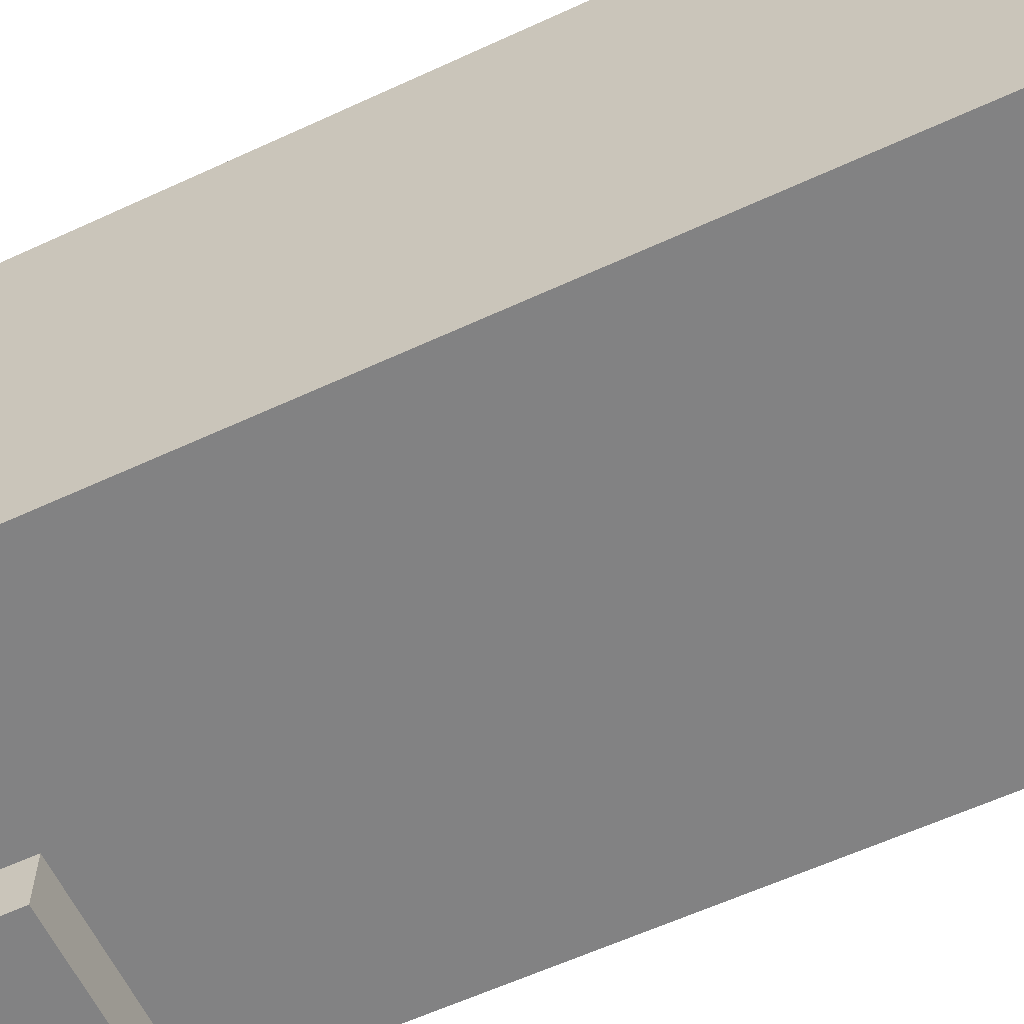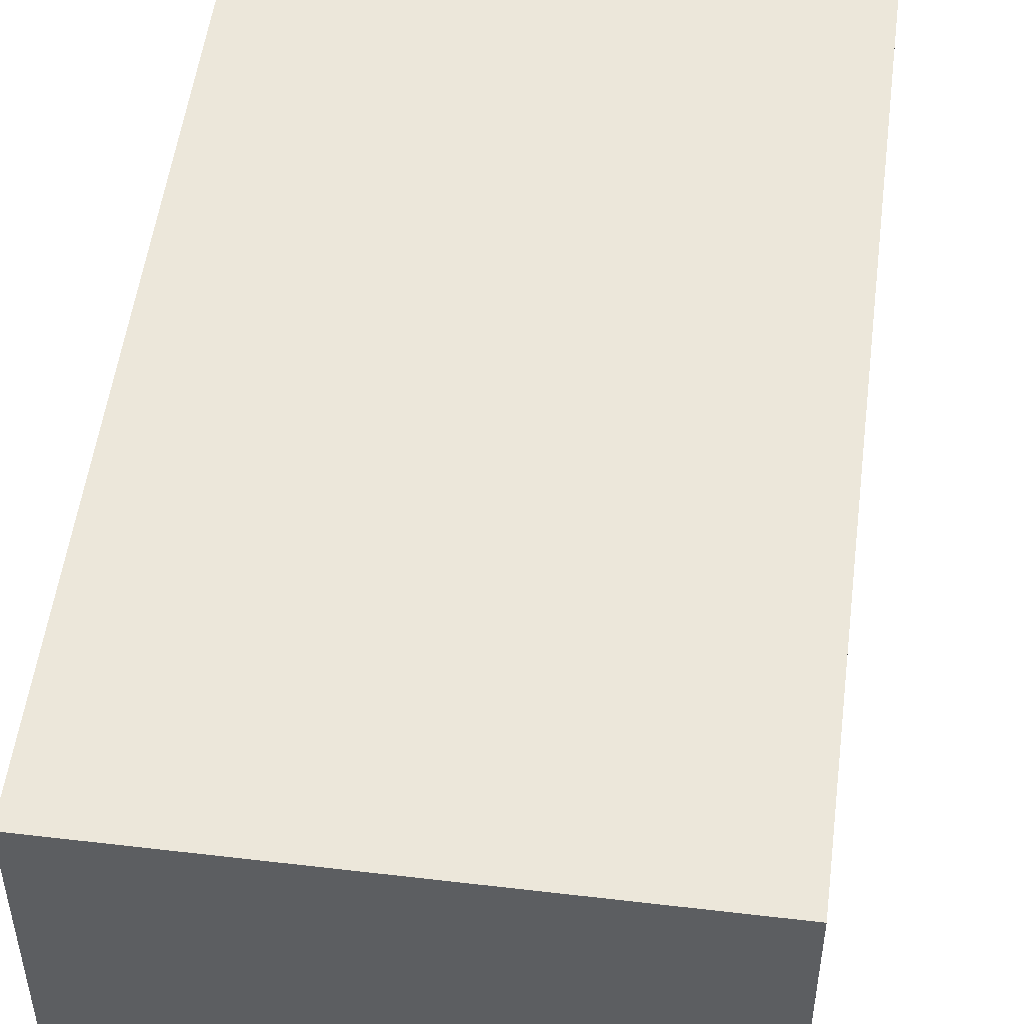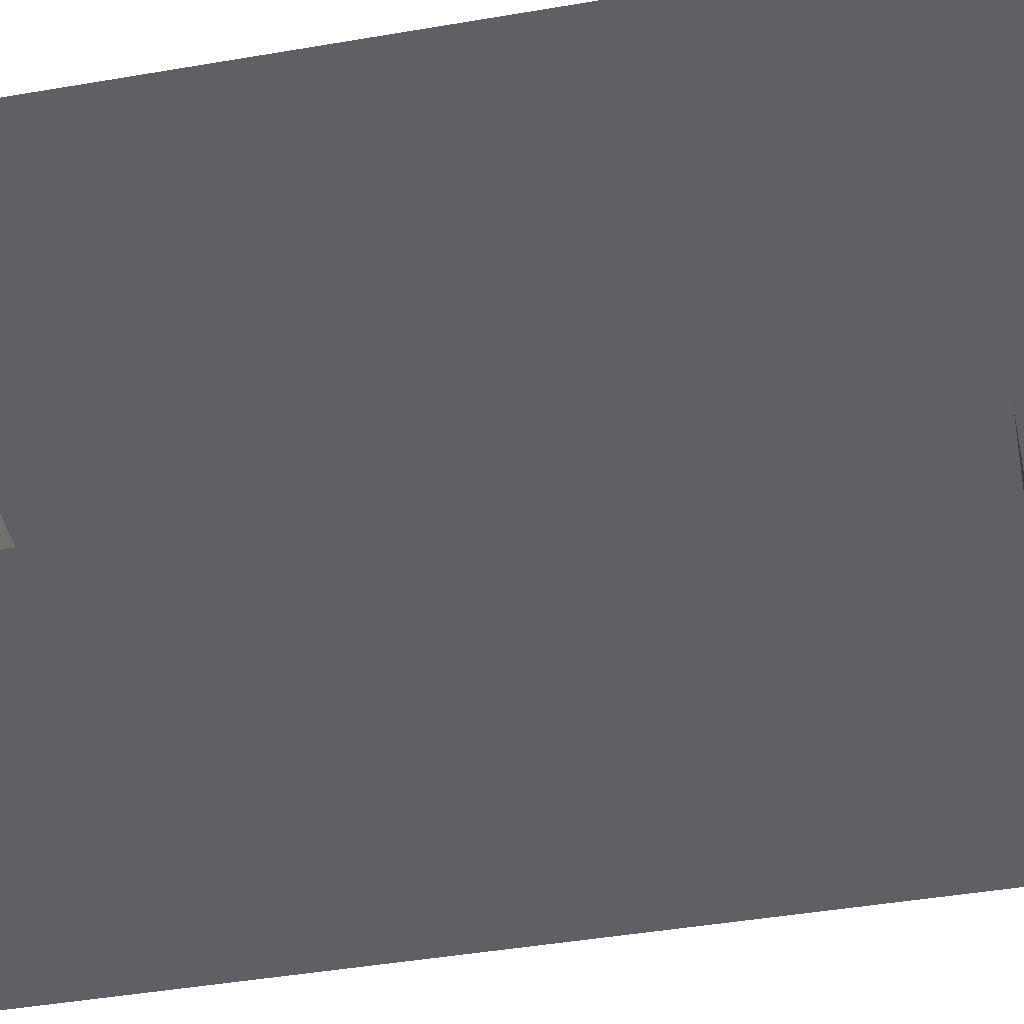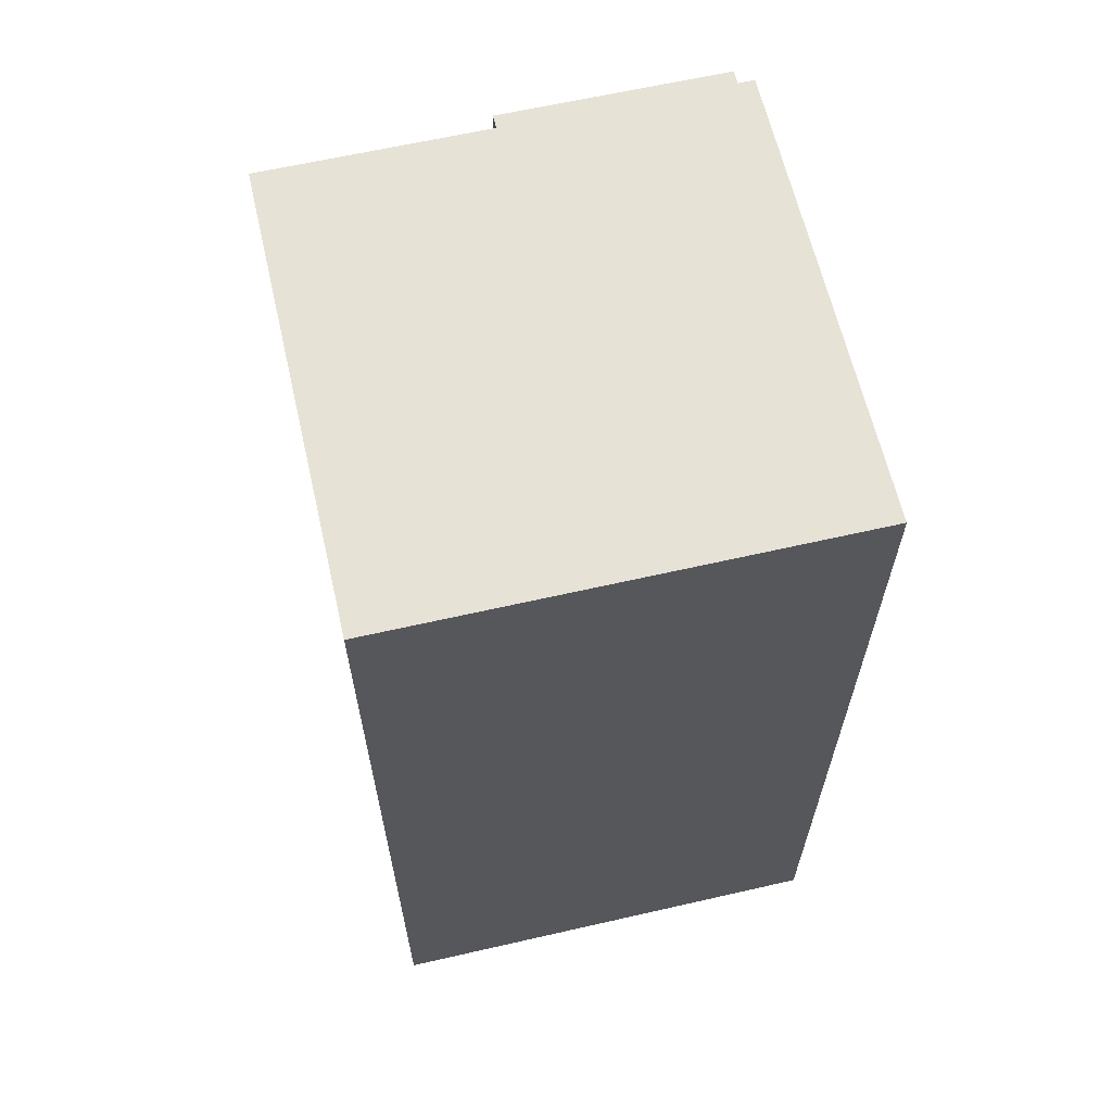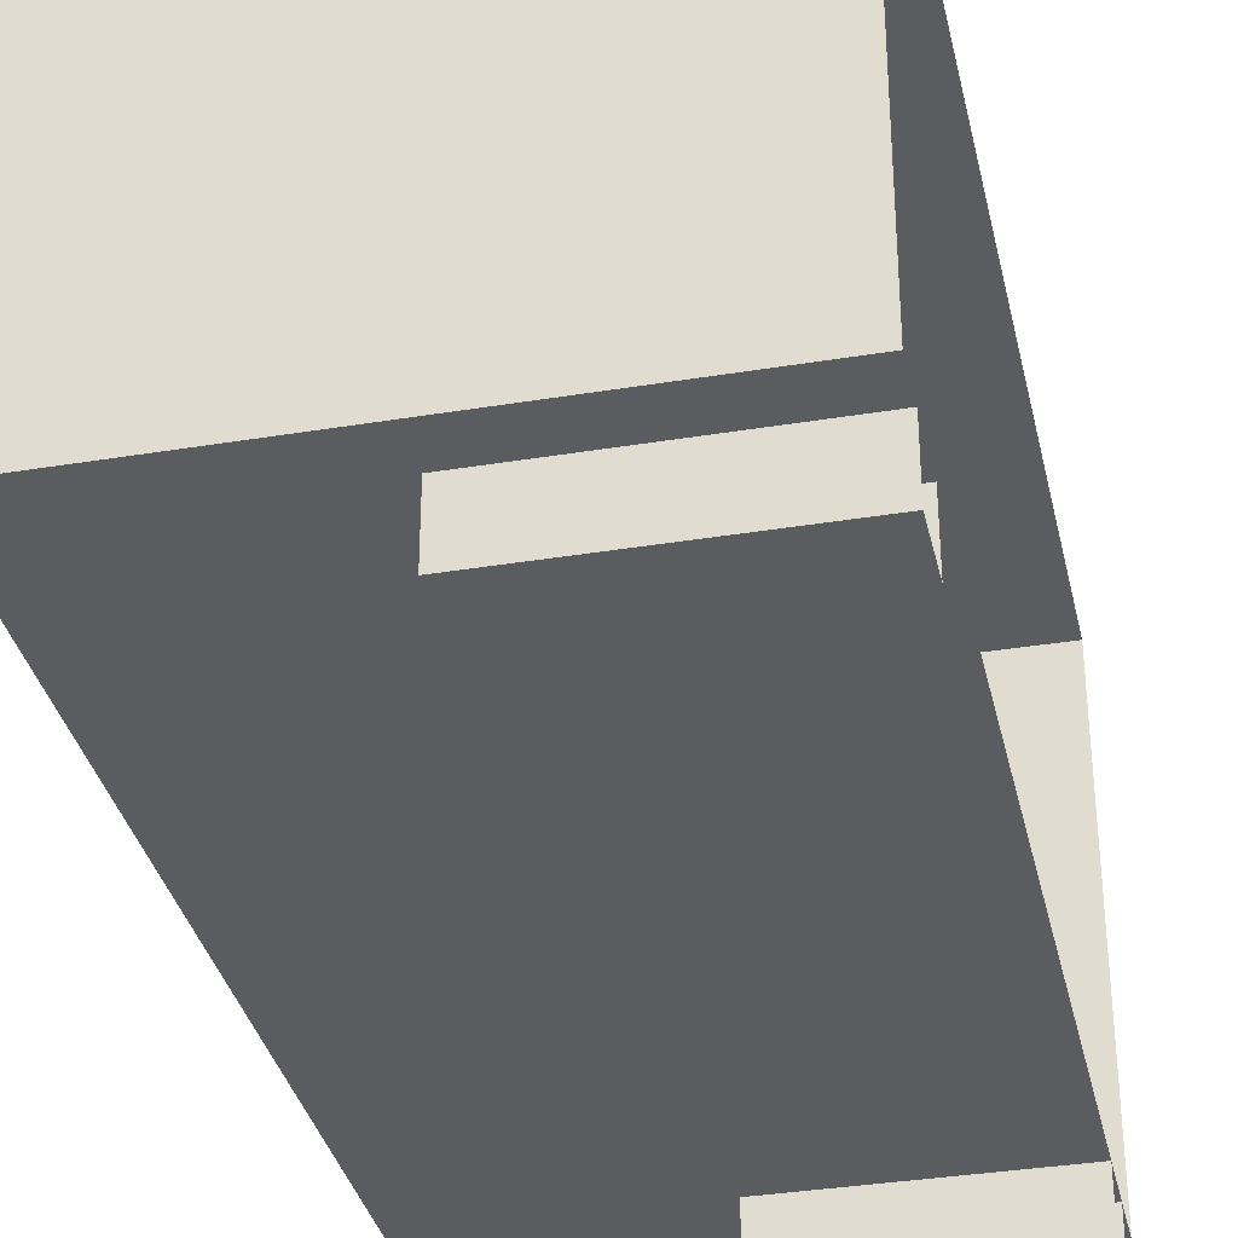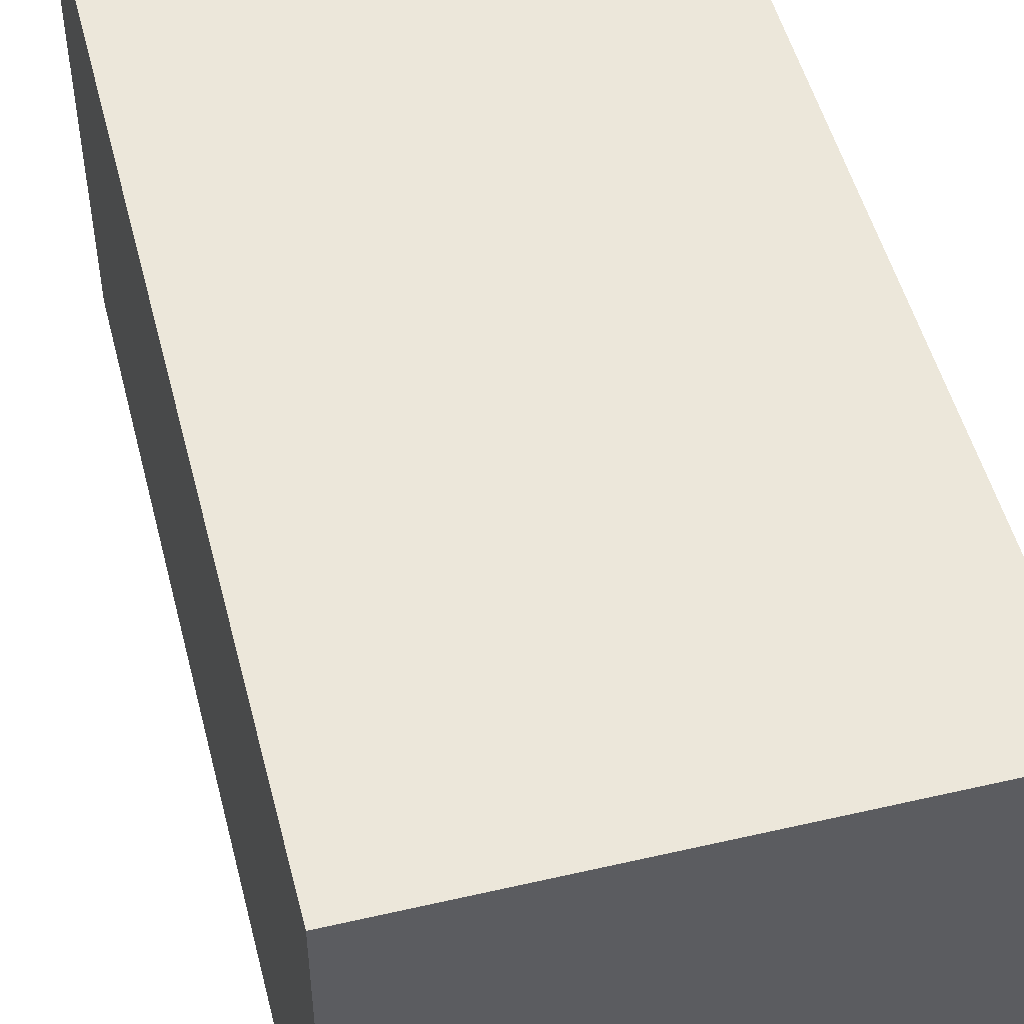
<metadata>
{"format":"obj","ext":"obj","renderer":"f3d","projection":"perspective","resolution":1024,"background":"white","views":[{"elev":-60.9,"azim":-64.8,"up":"+Z"},{"elev":51.8,"azim":-172.7,"up":"+Z"},{"elev":-44.5,"azim":101.3,"up":"+Z"},{"elev":63.4,"azim":-13.0,"up":"+Y"},{"elev":-34.7,"azim":12.5,"up":"+Z"},{"elev":50.6,"azim":-14.2,"up":"+Z"}]}
</metadata>
<code>
g colapsed_city_air076
v 21.57 57.08 20.54
v 20.07 57.08 20.54
v 20.07 54.08 20.54
v 21.57 54.08 20.54
v 21.57 57.08 22.04
v 21.57 54.08 22.04
v 20.07 54.08 22.04
v 20.07 57.08 22.04
v 21.57 57.08 20.54
v 21.57 57.08 22.04
v 20.07 57.08 22.04
v 20.07 57.08 20.54
v 20.07 57.08 20.54
v 20.07 57.08 22.04
v 20.07 54.08 22.04
v 20.07 54.08 20.54
v 20.07 54.08 20.54
v 20.07 54.08 22.04
v 21.57 54.08 22.04
v 21.57 54.08 20.54
v 21.57 54.22 20.35
v 20.82 54.22 20.35
v 20.82 54.22 20.54
v 21.57 54.22 20.54
v 21.57 54.22 20.54
v 20.82 54.22 20.54
v 20.82 54.41 20.54
v 21.57 54.41 20.54
v 21.57 54.41 20.54
v 20.82 54.41 20.54
v 20.82 54.41 20.35
v 21.57 54.41 20.35
v 21.57 54.41 20.35
v 20.82 54.41 20.35
v 20.82 54.22 20.35
v 21.57 54.22 20.35
v 21.57 56.71 20.35
v 20.82 56.71 20.35
v 20.82 56.71 20.54
v 21.57 56.71 20.54
v 21.57 56.71 20.54
v 20.82 56.71 20.54
v 20.82 56.9 20.54
v 21.57 56.9 20.54
v 21.57 56.9 20.54
v 20.82 56.9 20.54
v 20.82 56.9 20.35
v 21.57 56.9 20.35
v 21.57 56.9 20.35
v 20.82 56.9 20.35
v 20.82 56.71 20.35
v 21.57 56.71 20.35
v 20.82 54.41 20.54
v 20.82 54.22 20.54
v 20.82 54.22 20.35
v 20.82 54.41 20.35
v 20.82 56.9 20.54
v 20.82 56.71 20.54
v 20.82 56.71 20.35
v 20.82 56.9 20.35
g colapsed_city_air076_0
f 3 2 1
f 4 3 1
f 7 6 5
f 8 7 5
f 11 10 9
f 12 11 9
f 15 14 13
f 16 15 13
f 19 18 17
f 20 19 17
f 23 22 21
f 24 23 21
f 27 26 25
f 28 27 25
f 31 30 29
f 32 31 29
f 35 34 33
f 36 35 33
f 39 38 37
f 40 39 37
f 43 42 41
f 44 43 41
f 47 46 45
f 48 47 45
f 51 50 49
f 52 51 49
f 55 54 53
f 56 55 53
f 59 58 57
f 60 59 57

</code>
